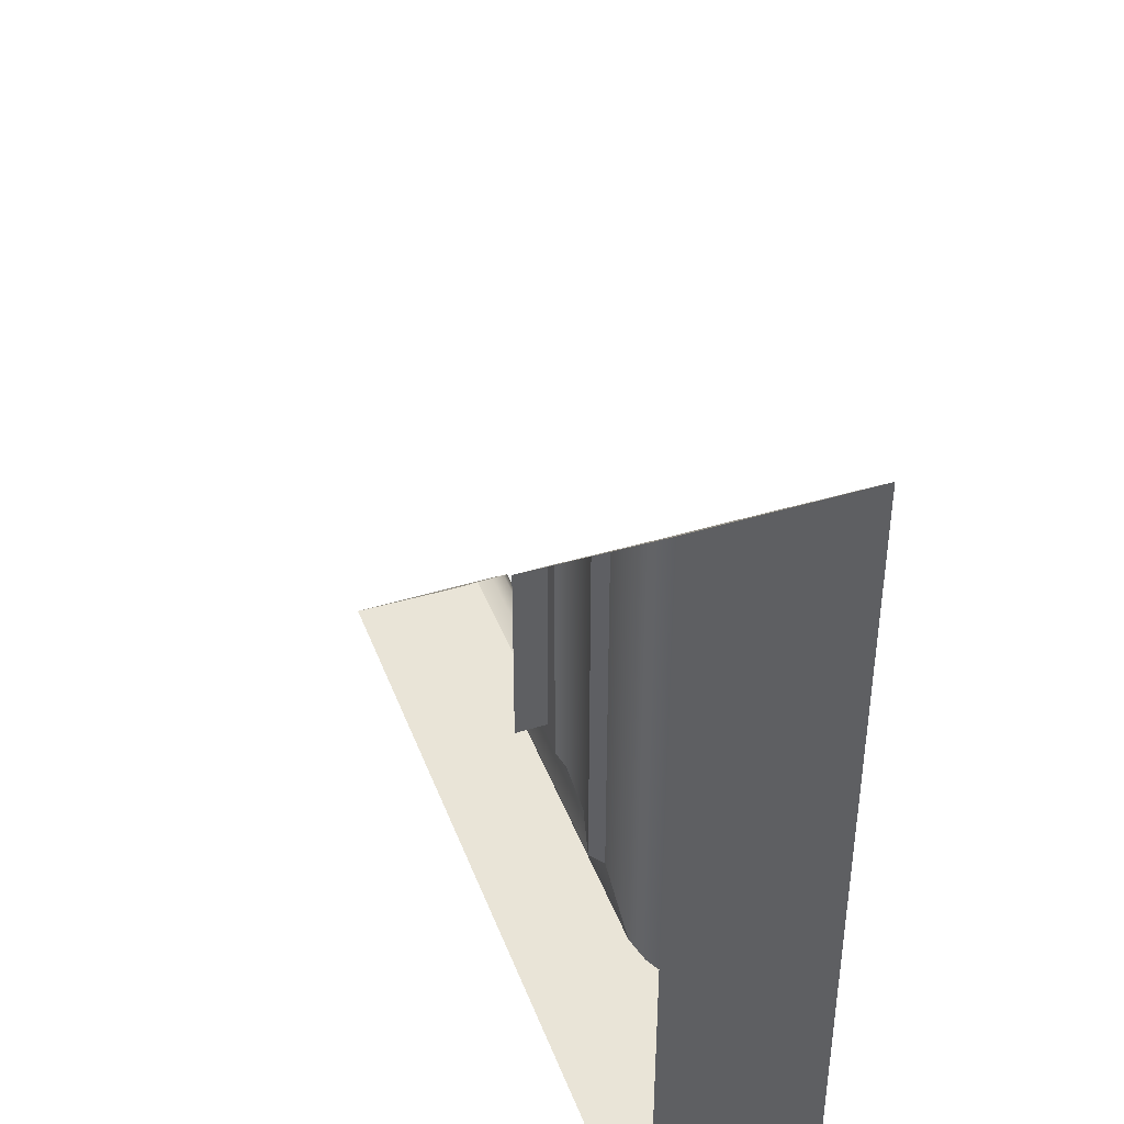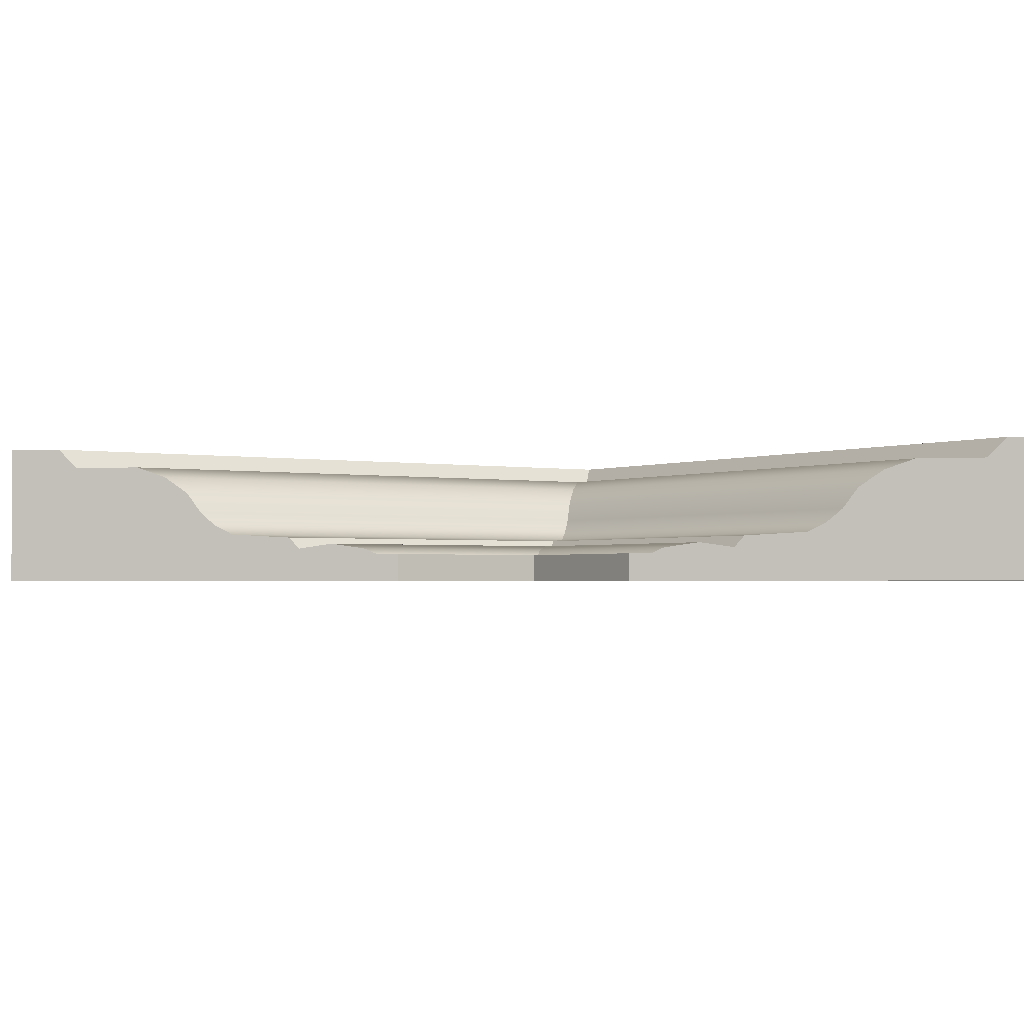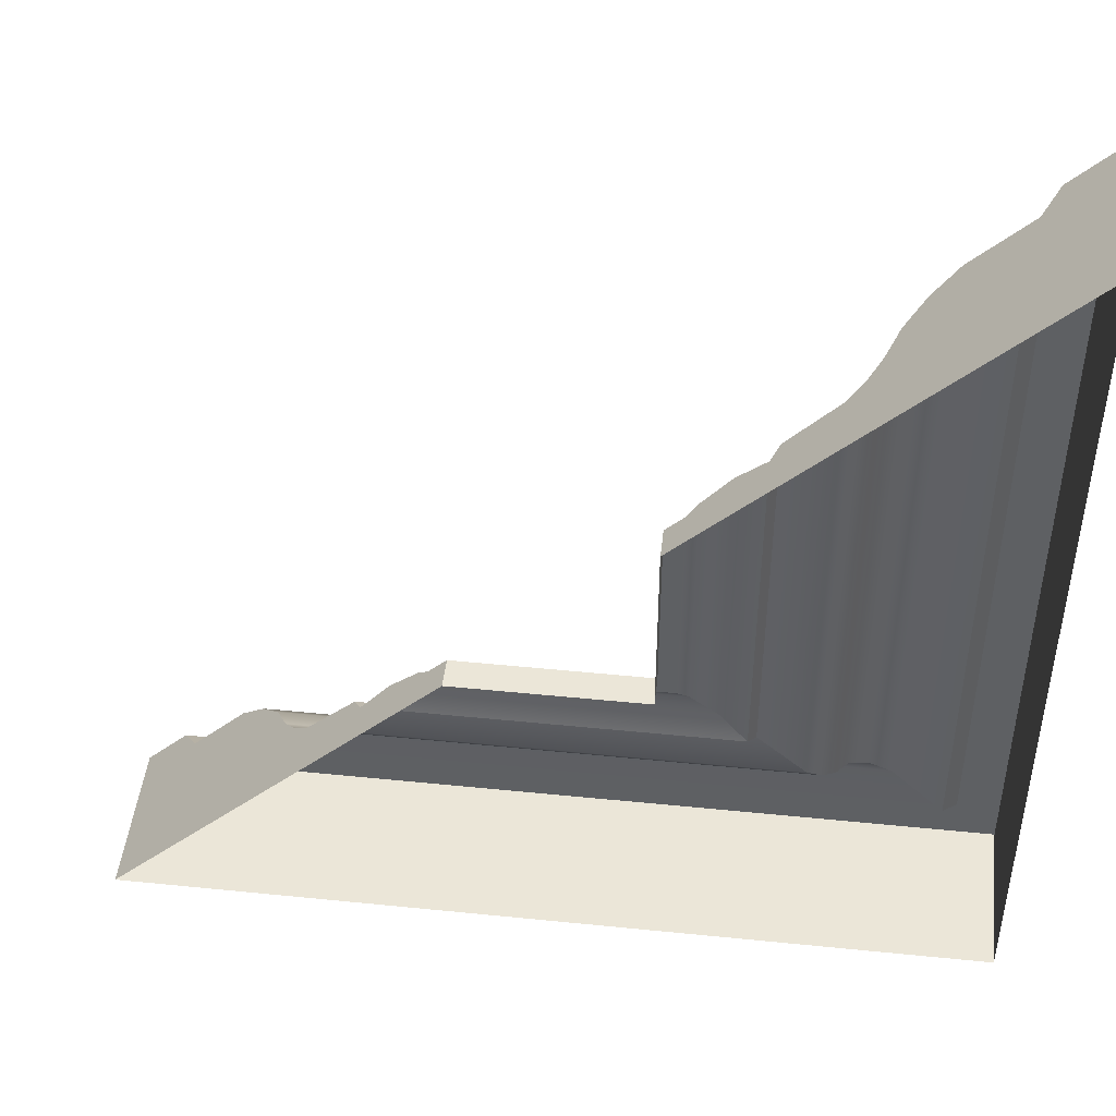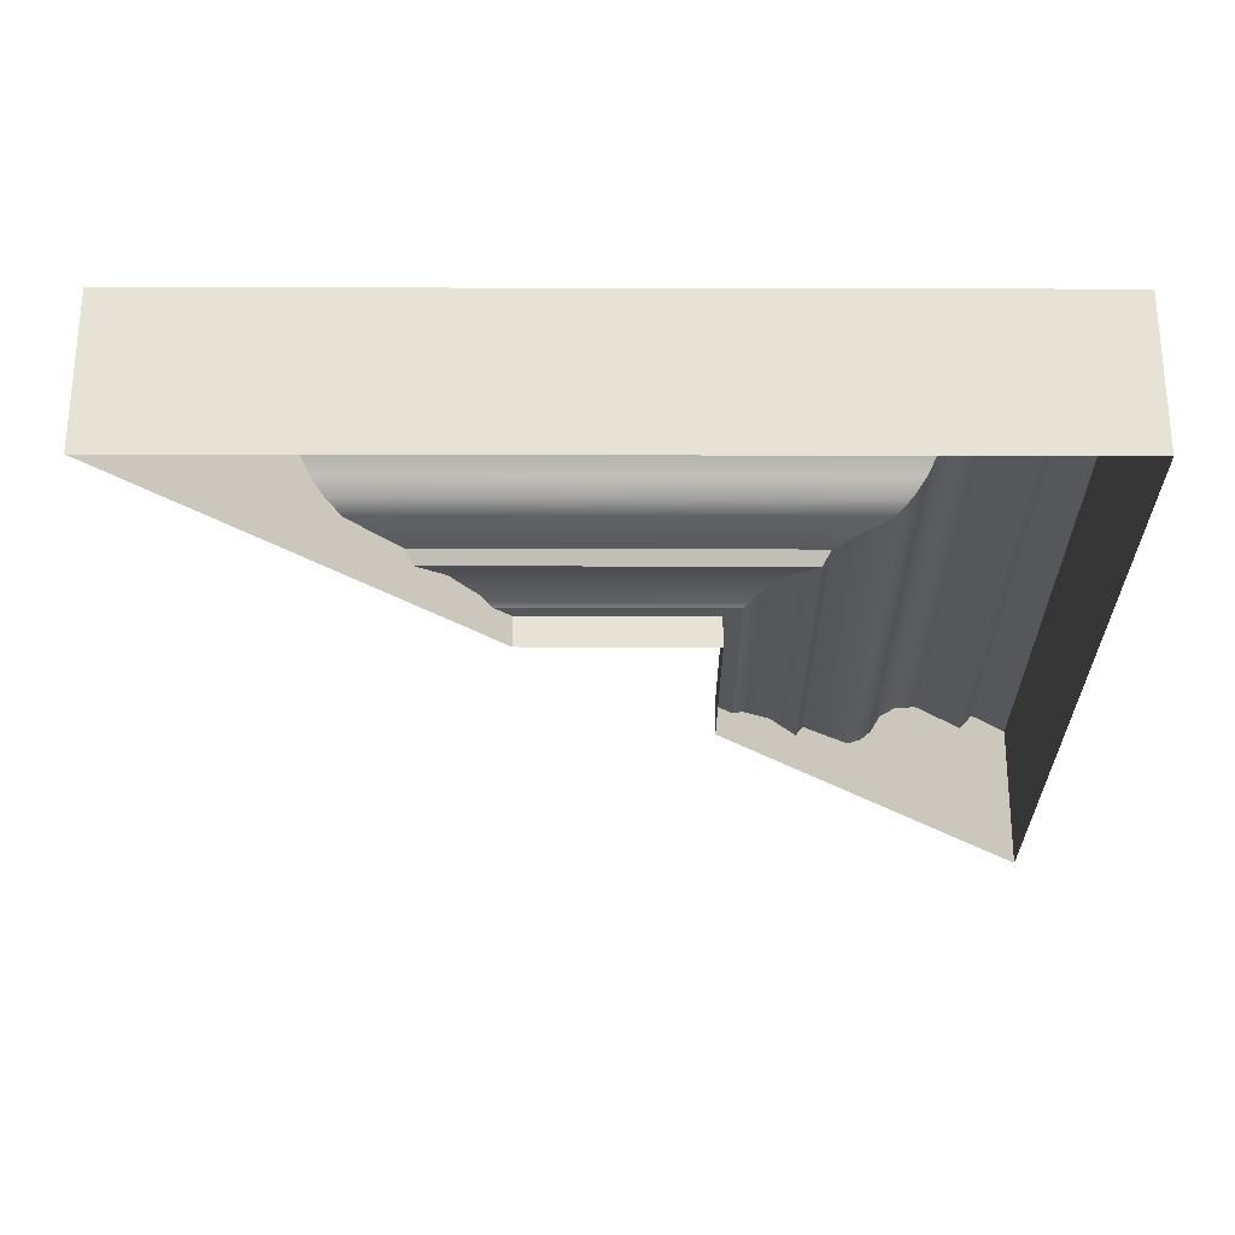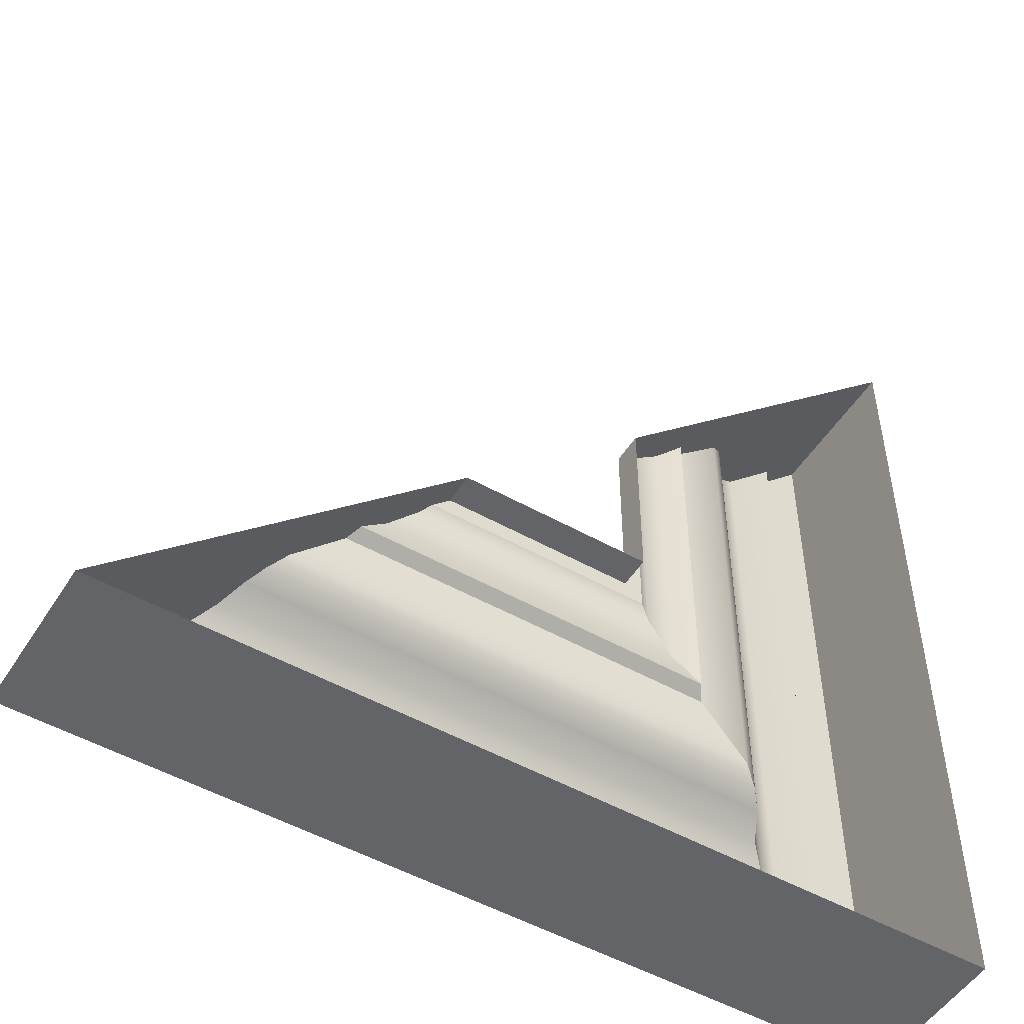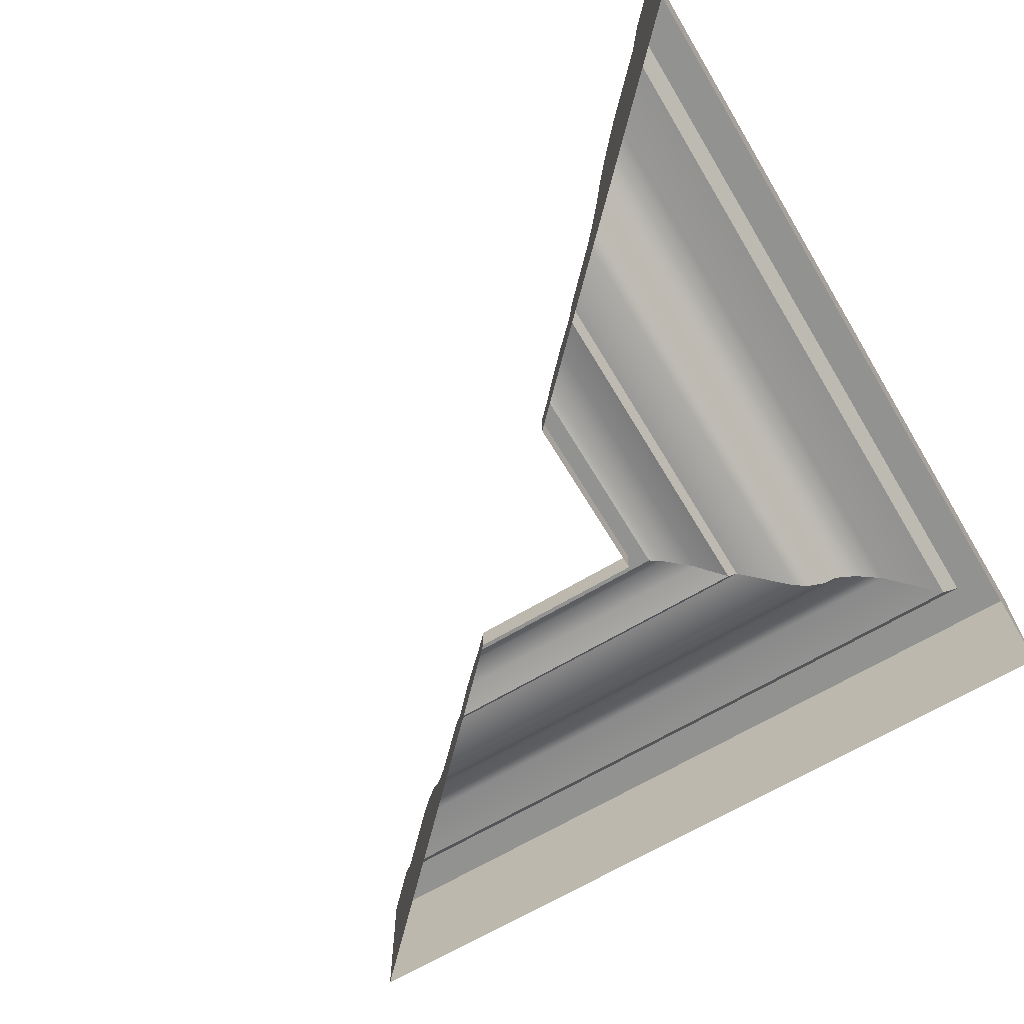
<metadata>
{"format":"obj","ext":"obj","renderer":"f3d","projection":"perspective","resolution":1024,"background":"white","views":[{"elev":43.4,"azim":70.0,"up":"+Z"},{"elev":-2.0,"azim":-33.7,"up":"+Y"},{"elev":46.4,"azim":6.6,"up":"+Z"},{"elev":-27.0,"azim":89.8,"up":"+Y"},{"elev":-51.1,"azim":-31.5,"up":"+Z"},{"elev":-66.3,"azim":30.9,"up":"+Y"}]}
</metadata>
<code>
v -0.0195 0.001781 0.0195
v -0.0195 -0 0.0195
v -0.00975 0.004591 0.00975
v -0.009027 0.005968 0.009027
v -0.007902 0.00706 0.007902
v -0.006484 0.007761 0.006484
v -0.00334 0.007761 0.00334
v 0 0 0
v 0 0.009051 0
v -0.01847 0.001781 0.01847
v -0.01418 0.002906 0.01418
v -0.01464 0.00216 0.01464
v -0.01046 0.003749 0.01046
v -0.002438 0.009051 0.002438
v -0.01133 0.003131 0.01133
v -0.01786 0.00216 0.01786
v -0.01625 0.002488 0.01625
v -0.0195 -0 0.03047
v -0.0195 0.001781 0.03047
v -0.01847 0.001781 0.0315
v -0.01786 0.00216 0.03211
v -0.01625 0.002488 0.03372
v -0.01464 0.00216 0.03533
v -0.01418 0.002906 0.03579
v -0.01133 0.003131 0.03864
v -0.01046 0.003749 0.03951
v -0.00975 0.004591 0.04022
v -0.009027 0.005968 0.04094
v -0.007902 0.00706 0.04207
v -0.006484 0.007761 0.04349
v -0.00334 0.007761 0.04663
v -0.002438 0.009051 0.04753
v 0 0.009051 0.04997
v 0 0 0.04997
v -0.04997 0 0
v -0.04997 0.009051 0
v -0.04753 0.009051 0.002438
v -0.04663 0.007761 0.00334
v -0.04349 0.007761 0.006484
v -0.04207 0.00706 0.007902
v -0.04094 0.005968 0.009027
v -0.04022 0.004591 0.00975
v -0.03951 0.003749 0.01046
v -0.03864 0.003131 0.01133
v -0.03579 0.002906 0.01418
v -0.03533 0.00216 0.01464
v -0.03372 0.002488 0.01625
v -0.03211 0.00216 0.01786
v -0.0315 0.001781 0.01847
v -0.03047 0.001781 0.0195
v -0.03047 -0 0.0195
v -0.01418 0 0.03579
v -0.009043 0 0.04093
v -0.04093 0 0.009043
v -0.03579 0 0.01418
f 4 3 27 28
f 5 4 28 29
f 6 5 29 30
f 6 30 31 7
f 16 10 20 21
f 16 21 22 17
f 17 22 23 12
f 4 41 42 3
f 5 40 41 4
f 6 39 40 5
f 39 6 7 38
f 1 50 51 2
f 14 37 38 7
f 13 43 44 15
f 11 15 44 45
f 16 48 49 10
f 48 16 17 47
f 47 17 12 46
f 9 8 35 36
f 13 3 42 43
f 1 10 49 50
f 12 11 45 46
f 37 14 9 36
f 33 34 8 9
f 14 32 33 9
f 7 31 32 14
f 13 26 27 3
f 25 26 13 15
f 11 24 25 15
f 23 24 11 12
f 1 19 20 10
f 18 19 1 2
f 21 20 18
f 18 52 22 21
f 52 23 22
f 24 23 52
f 53 25 24 52
f 26 25 53
f 27 26 53
f 28 27 53
f 29 28 53
f 30 29 53
f 53 34 31 30
f 32 31 34
f 34 33 32
f 18 20 19
f 35 37 36
f 38 37 35
f 54 39 38 35
f 40 39 54
f 41 40 54
f 42 41 54
f 43 42 54
f 44 43 54
f 54 55 45 44
f 46 45 55
f 55 47 46
f 51 48 47 55
f 49 48 51
f 49 51 50

</code>
